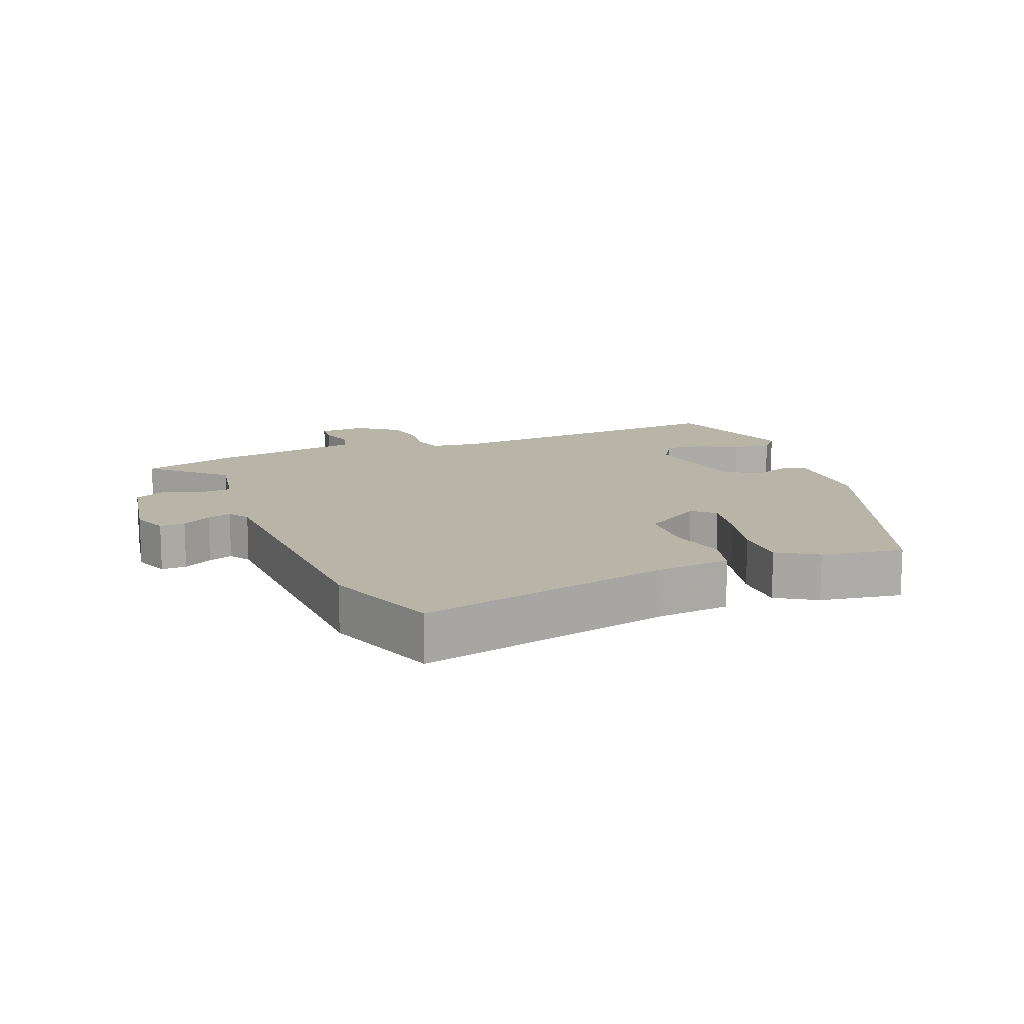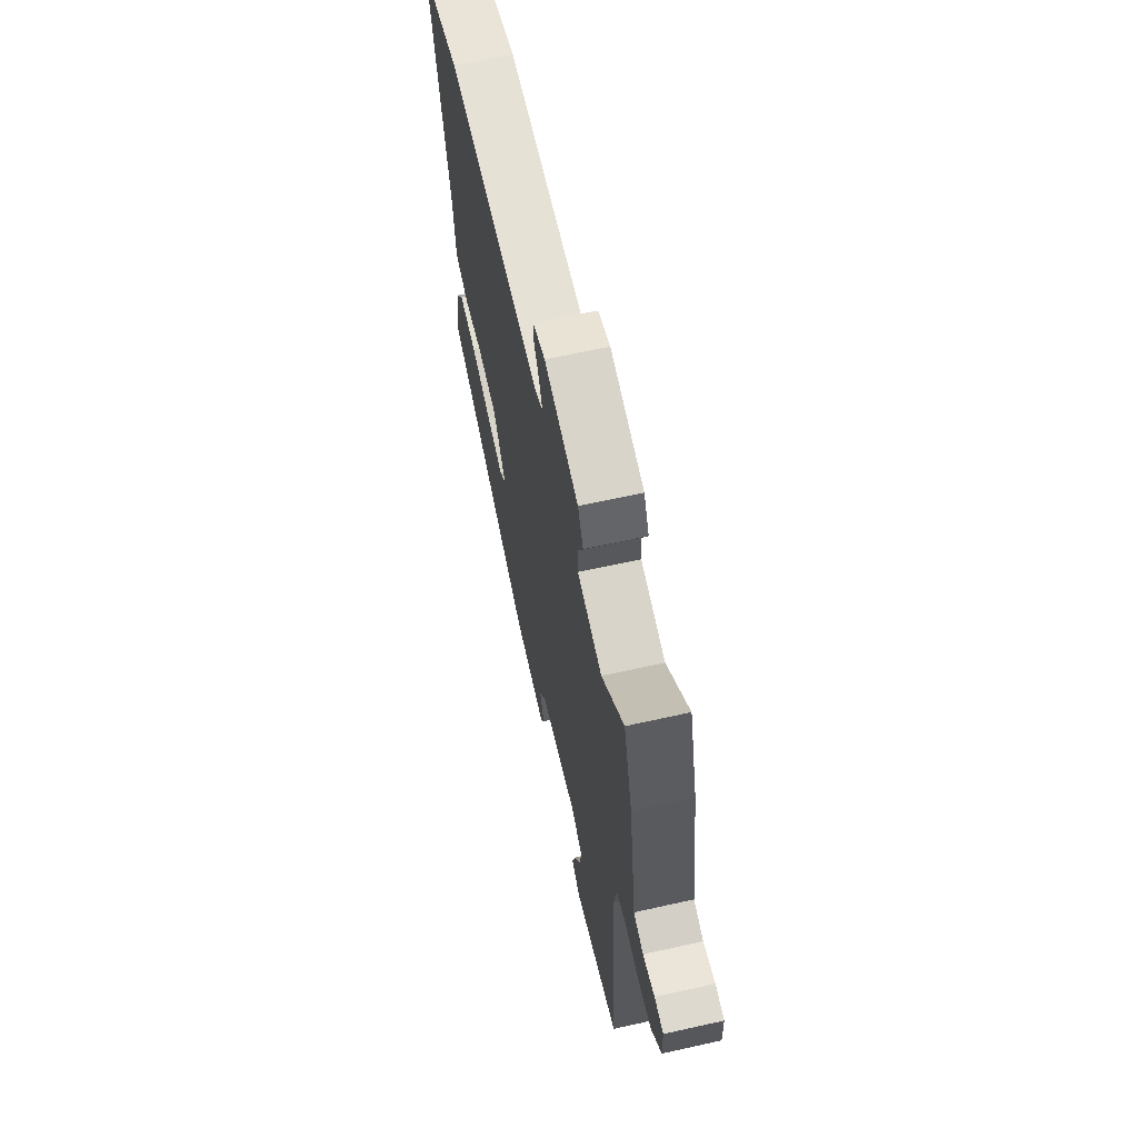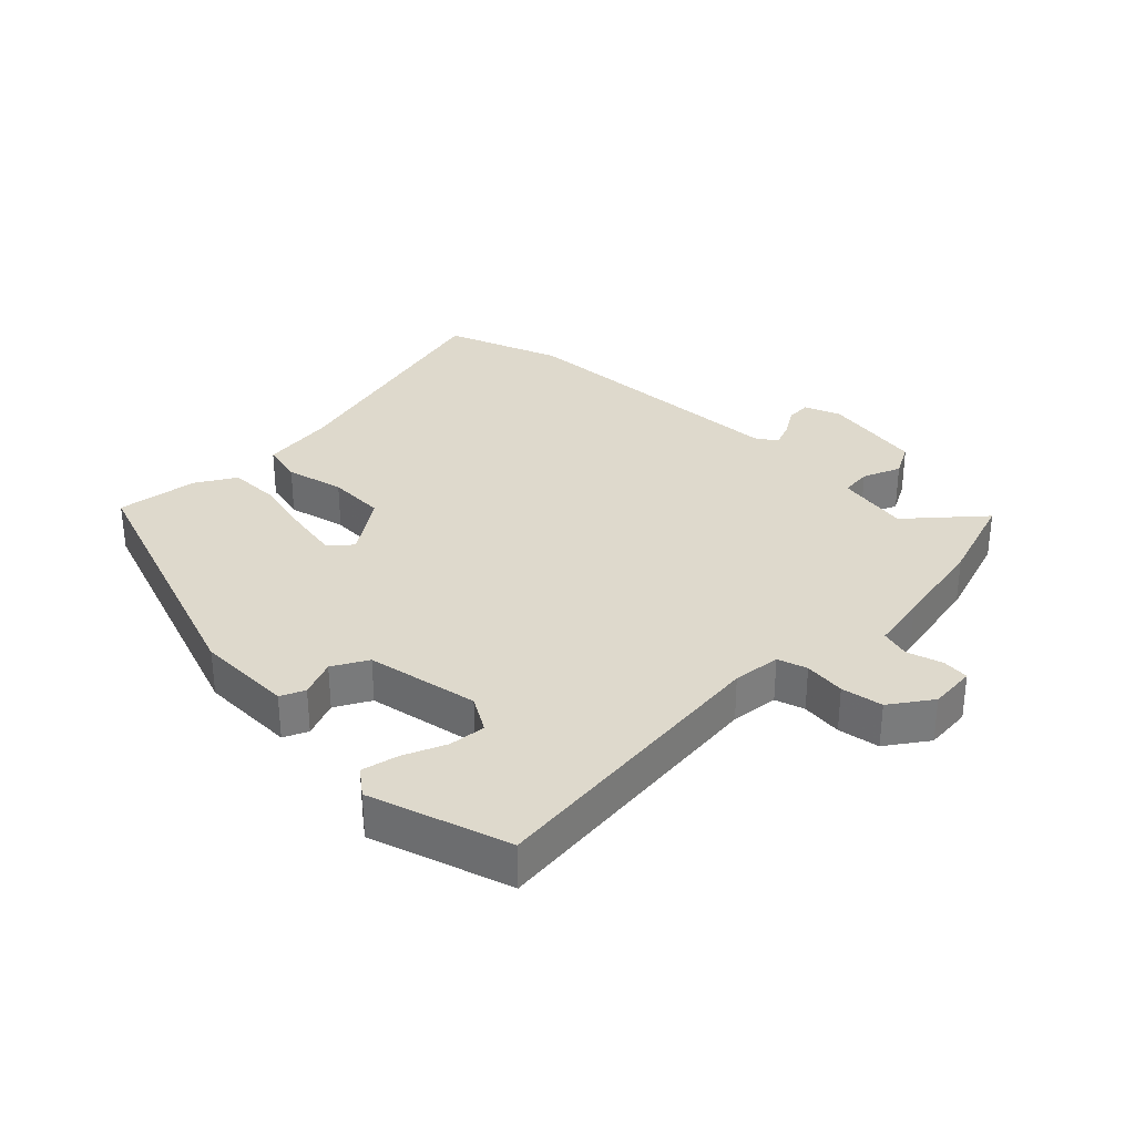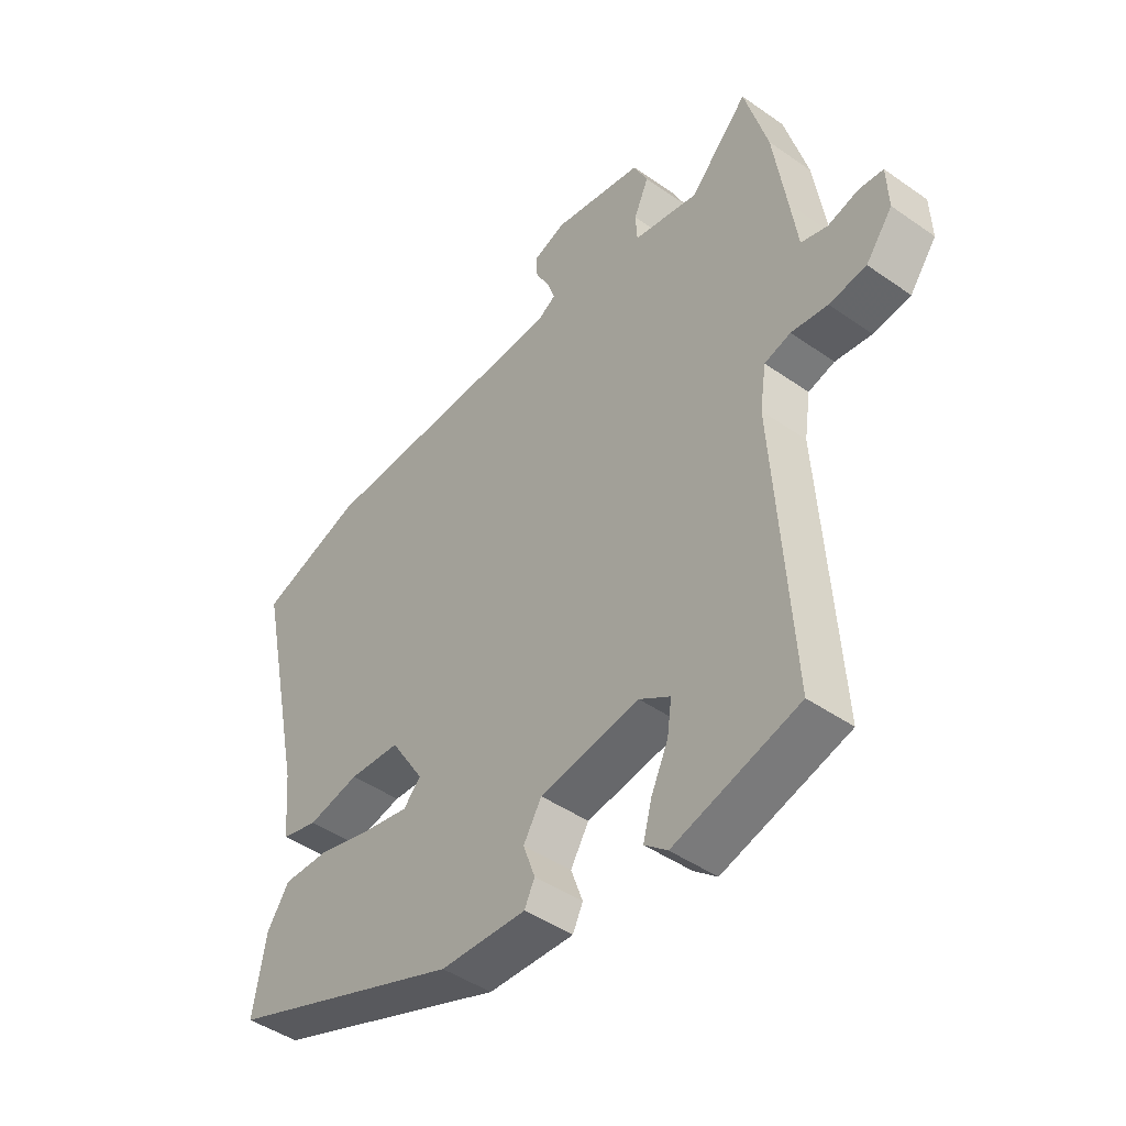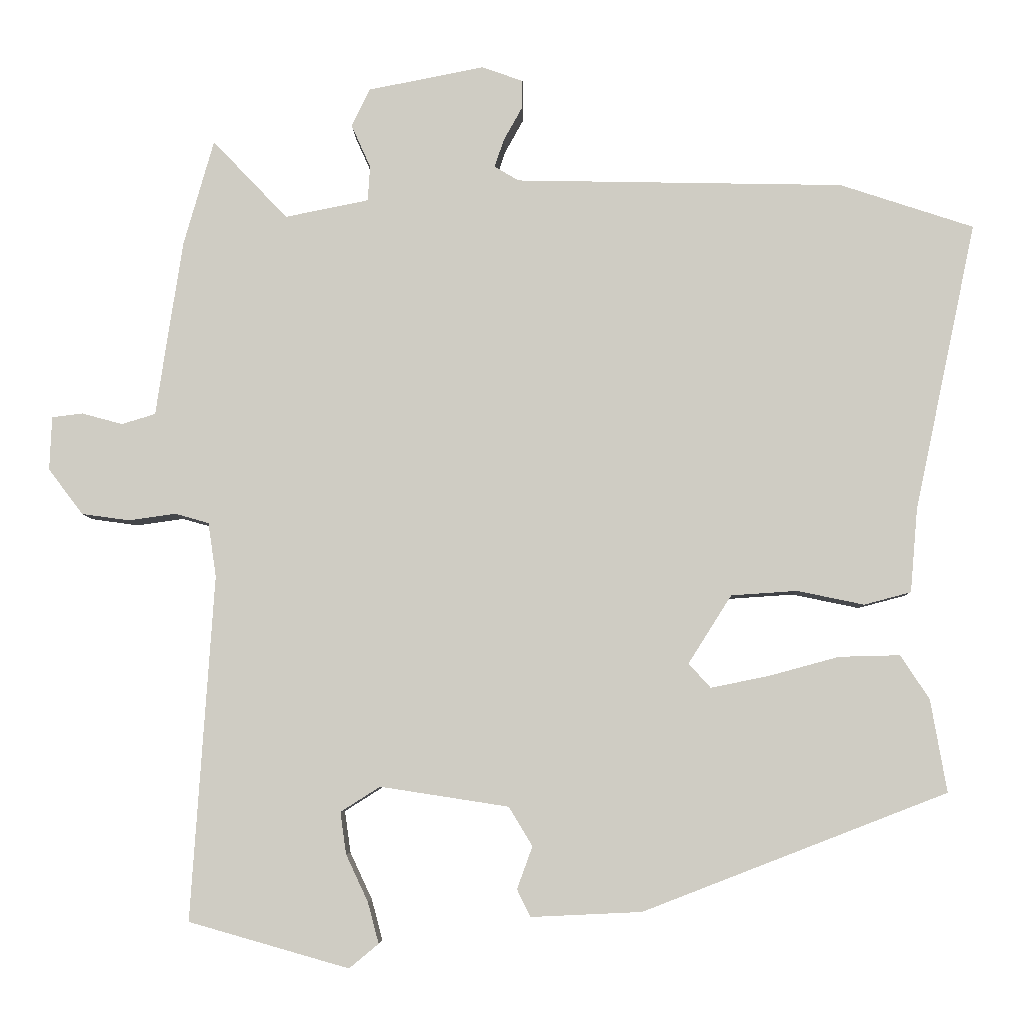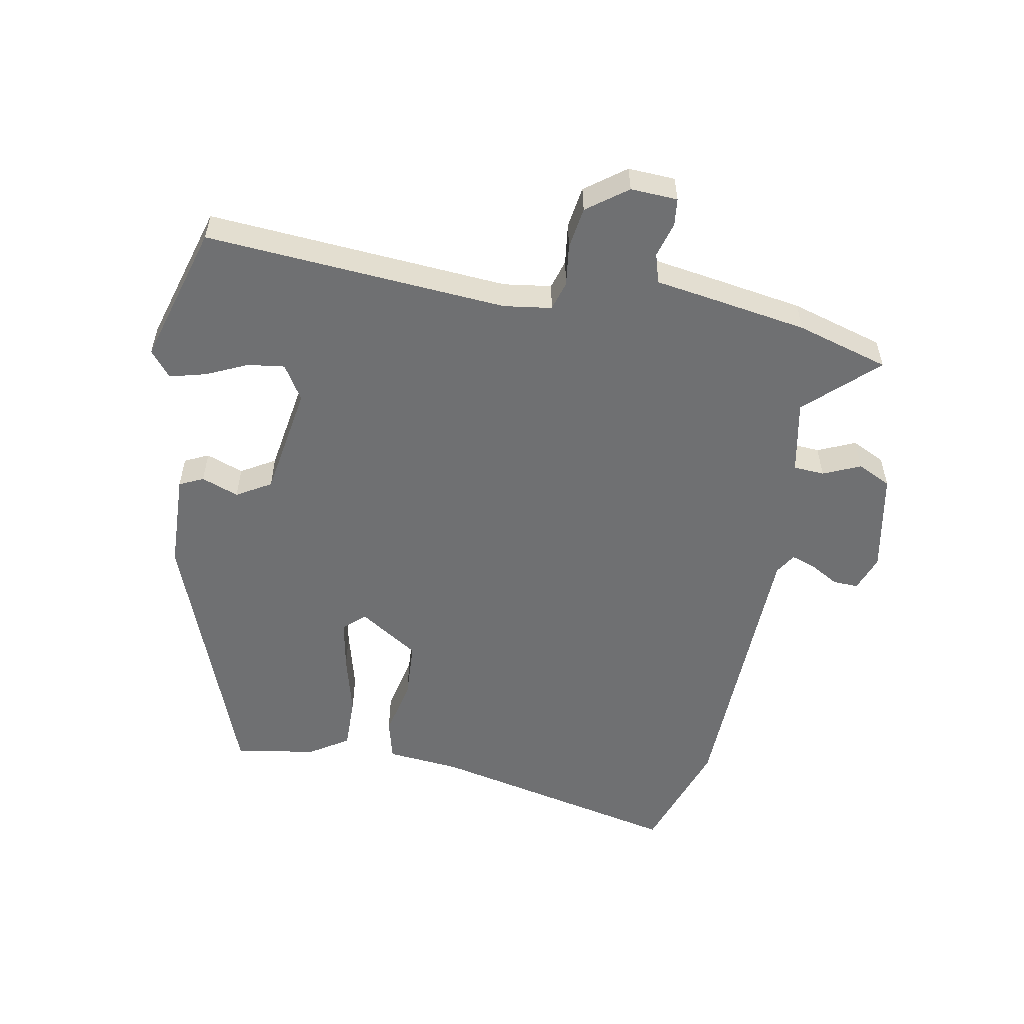
<metadata>
{"format":"obj","ext":"obj","renderer":"f3d","projection":"perspective","resolution":1024,"background":"white","views":[{"elev":13.2,"azim":67.5,"up":"+Y"},{"elev":65.3,"azim":-102.6,"up":"+Z"},{"elev":32.1,"azim":-137.0,"up":"+Y"},{"elev":-45.2,"azim":-129.0,"up":"+Z"},{"elev":-6.0,"azim":1.3,"up":"+Z"},{"elev":-54.8,"azim":-101.0,"up":"+Y"}]}
</metadata>
<code>
v -0.493 0.07 -0.481
v -0.462 0.07 -0.012
v -0.473 0.07 0.062
v -0.519 0.07 0.075
v -0.583 0.07 0.066
v -0.648 0.07 0.075
v -0.695 0.07 0.137
v -0.692 0.07 0.21
v -0.65 0.07 0.215
v -0.595 0.07 0.2
v -0.549 0.07 0.214
v -0.536 0.07 0.303
v -0.513 0.07 0.454
v -0.472 0.07 0.598
v -0.37 0.07 0.491
v -0.256 0.07 0.514
v -0.253 0.07 0.562
v -0.279 0.07 0.62
v -0.254 0.07 0.672
v -0.096 0.07 0.703
v -0.04 0.07 0.683
v -0.041 0.07 0.644
v -0.066 0.07 0.599
v -0.079 0.07 0.561
v -0.046 0.07 0.541
v 0.402 0.07 0.532
v 0.584 0.07 0.472
v 0.5 0.07 0.079
v 0.49 0.07 -0.035
v 0.426 0.07 -0.052
v 0.335 0.07 -0.033
v 0.245 0.07 -0.039
v 0.186 0.07 -0.132
v 0.216 0.07 -0.165
v 0.295 0.07 -0.149
v 0.391 0.07 -0.123
v 0.474 0.07 -0.121
v 0.513 0.07 -0.181
v 0.535 0.07 -0.307
v 0.121 0.07 -0.467
v -0.03 0.07 -0.474
v -0.048 0.07 -0.437
v -0.027 0.07 -0.379
v -0.059 0.07 -0.326
v -0.234 0.07 -0.299
v -0.288 0.07 -0.333
v -0.28 0.07 -0.39
v -0.25 0.07 -0.454
v -0.235 0.07 -0.51
v -0.275 0.07 -0.543
v -0.493 0 -0.481
v -0.462 0 -0.012
v -0.473 0 0.062
v -0.519 0 0.075
v -0.583 0 0.066
v -0.648 0 0.075
v -0.695 0 0.137
v -0.692 0 0.21
v -0.65 0 0.215
v -0.595 0 0.2
v -0.549 0 0.214
v -0.536 0 0.303
v -0.513 0 0.454
v -0.472 0 0.598
v -0.37 0 0.491
v -0.256 0 0.514
v -0.253 0 0.562
v -0.279 0 0.62
v -0.254 0 0.672
v -0.096 0 0.703
v -0.04 0 0.683
v -0.041 0 0.644
v -0.066 0 0.599
v -0.079 0 0.561
v -0.046 0 0.541
v 0.402 0 0.532
v 0.584 0 0.472
v 0.5 0 0.079
v 0.49 0 -0.035
v 0.426 0 -0.052
v 0.335 0 -0.033
v 0.245 0 -0.039
v 0.186 0 -0.132
v 0.216 0 -0.165
v 0.295 0 -0.149
v 0.391 0 -0.123
v 0.474 0 -0.121
v 0.513 0 -0.181
v 0.535 0 -0.307
v 0.121 0 -0.467
v -0.03 0 -0.474
v -0.048 0 -0.437
v -0.027 0 -0.379
v -0.059 0 -0.326
v -0.234 0 -0.299
v -0.288 0 -0.333
v -0.28 0 -0.39
v -0.25 0 -0.454
v -0.235 0 -0.51
v -0.275 0 -0.543
f 50 1 2
f 49 50 2
f 48 49 2
f 47 48 2
f 46 47 2 3
f 45 46 3
f 44 45 3
f 41 42 43
f 40 41 43
f 39 40 43
f 38 39 43
f 37 38 43
f 36 37 43
f 35 36 43
f 34 35 43 44
f 33 34 44 3
f 28 29 30 31
f 28 31 32
f 27 28 32
f 26 27 32
f 25 26 32
f 32 33 3
f 25 32 3
f 24 25 3
f 21 22 23
f 20 21 23
f 19 20 23
f 18 19 23
f 17 18 23
f 16 17 23 24
f 13 14 15
f 12 13 15
f 11 12 15
f 11 15 16
f 8 9 10
f 7 8 10
f 6 7 10
f 5 6 10
f 4 5 10
f 4 10 11
f 11 16 24
f 4 11 24
f 3 4 24
f 52 51 100
f 52 100 99
f 52 99 98
f 52 98 97
f 53 52 97 96
f 53 96 95
f 53 95 94
f 93 92 91
f 93 91 90
f 93 90 89
f 93 89 88
f 93 88 87
f 93 87 86
f 93 86 85
f 94 93 85 84
f 53 94 84 83
f 81 80 79 78
f 82 81 78
f 82 78 77
f 82 77 76
f 82 76 75
f 53 83 82
f 53 82 75
f 53 75 74
f 73 72 71
f 73 71 70
f 73 70 69
f 73 69 68
f 73 68 67
f 74 73 67 66
f 65 64 63
f 65 63 62
f 65 62 61
f 66 65 61
f 60 59 58
f 60 58 57
f 60 57 56
f 60 56 55
f 60 55 54
f 61 60 54
f 74 66 61
f 74 61 54
f 74 54 53
f 1 51 52 2
f 2 52 53 3
f 3 53 54 4
f 4 54 55 5
f 5 55 56 6
f 6 56 57 7
f 7 57 58 8
f 8 58 59 9
f 9 59 60 10
f 10 60 61 11
f 11 61 62 12
f 12 62 63 13
f 13 63 64 14
f 14 64 65 15
f 15 65 66 16
f 16 66 67 17
f 17 67 68 18
f 18 68 69 19
f 19 69 70 20
f 20 70 71 21
f 21 71 72 22
f 22 72 73 23
f 23 73 74 24
f 24 74 75 25
f 25 75 76 26
f 26 76 77 27
f 27 77 78 28
f 28 78 79 29
f 29 79 80 30
f 30 80 81 31
f 31 81 82 32
f 32 82 83 33
f 33 83 84 34
f 34 84 85 35
f 35 85 86 36
f 36 86 87 37
f 37 87 88 38
f 38 88 89 39
f 39 89 90 40
f 40 90 91 41
f 41 91 92 42
f 42 92 93 43
f 43 93 94 44
f 44 94 95 45
f 45 95 96 46
f 46 96 97 47
f 47 97 98 48
f 48 98 99 49
f 49 99 100 50
f 50 100 51 1

</code>
